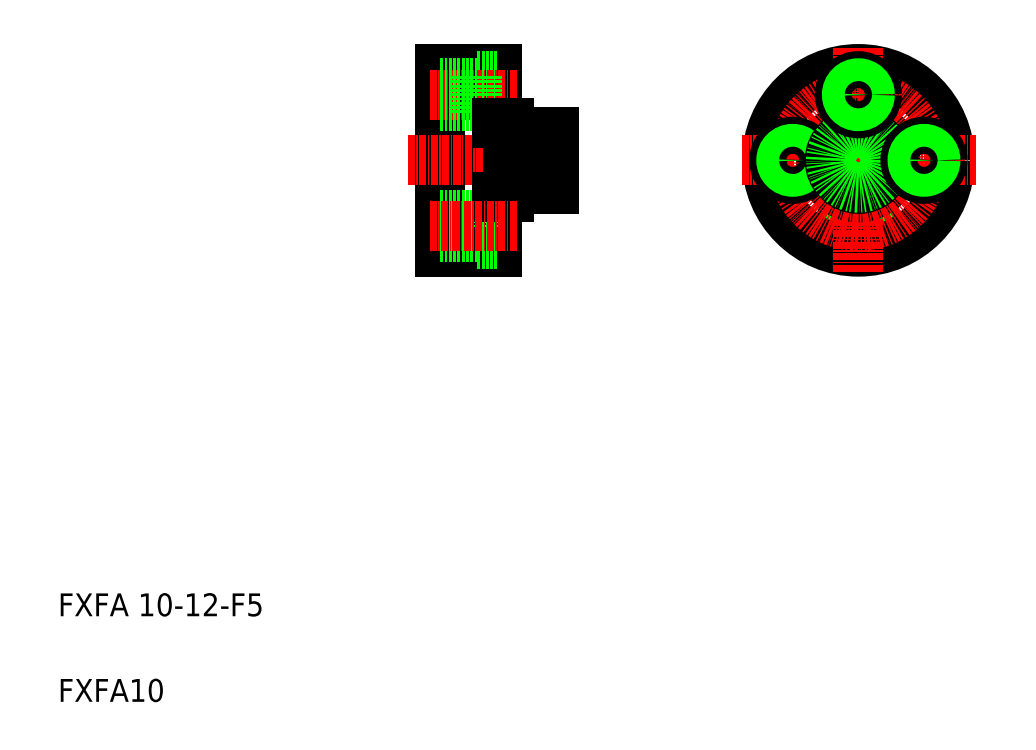
<metadata>
{"format":"dxf","ext":"dxf","renderer":"ezdxf+matplotlib","layout":"modelspace","background":"white","min_lineweight":24,"dpi":150}
</metadata>
<code>
0
SECTION
2
ENTITIES
0
LINE
8
0
10
104.4
20
252.2
30
0
11
104.4
21
220.2
31
0
0
LINE
8
0
10
100.9
20
227.9
30
0
11
100.9
21
221.4
31
0
0
LINE
8
0
10
94.39
20
252.2
30
0
11
94.39
21
220.2
31
0
0
TEXT
8
0
10
27.38
20
156.3
30
0
40
4
1
FXFA 10-12-F5
0
TEXT
8
0
10
27.38
20
141.3
30
0
40
4
1
FXFA10
0
LINE
8
0
10
94.39
20
220.2
30
0
11
104.4
21
220.2
31
0
0
LINE
8
0
10
100.9
20
221.4
30
0
11
104.4
21
221.4
31
0
0
LINE
8
0
10
94.39
20
222.7
30
0
11
100.9
21
222.7
31
0
0
LINE
8
0
10
94.39
20
222.9
30
0
11
100.9
21
222.9
31
0
0
LINE
8
CENTER
10
88.7
20
236.2
30
0
11
118.6
21
236.2
31
0
0
LINE
8
0
10
106.4
20
242.7
30
0
11
106.4
21
229.7
31
0
0
LINE
8
0
10
111.4
20
241.2
30
0
11
111.4
21
231.2
31
0
0
LINE
8
0
10
112.5
20
241.2
30
0
11
112.5
21
231.2
31
0
0
LINE
8
0
10
114.4
20
241.2
30
0
11
114.4
21
231.2
31
0
0
LINE
8
0
10
100.9
20
227.9
30
0
11
104.4
21
227.9
31
0
0
LINE
8
0
10
94.39
20
226.7
30
0
11
100.9
21
226.7
31
0
0
LINE
8
0
10
94.39
20
226.4
30
0
11
100.9
21
226.4
31
0
0
LINE
8
0
10
106.6
20
231.2
30
0
11
111.4
21
231.2
31
0
0
LINE
8
0
10
104.4
20
229.7
30
0
11
106.4
21
229.7
31
0
0
ARC
8
0
10
106.6
20
231
30
0
40
0.2
50
90
51
180
0
LINE
8
0
10
111.4
20
231.4
30
0
11
112.5
21
231.4
31
0
0
LINE
8
0
10
112.5
20
231.2
30
0
11
114.4
21
231.2
31
0
0
LINE
8
0
10
104.4
20
236.2
30
0
11
104.4
21
236.2
31
0
0
LINE
8
0
10
94.39
20
252.2
30
0
11
104.4
21
252.2
31
0
0
LINE
8
0
10
100.9
20
250.9
30
0
11
104.4
21
250.9
31
0
0
LINE
8
0
10
100.9
20
244.4
30
0
11
104.4
21
244.4
31
0
0
LINE
8
CENTER
10
92.52
20
247.7
30
0
11
107.7
21
247.7
31
0
0
LINE
8
0
10
100.9
20
250.9
30
0
11
100.9
21
244.4
31
0
0
LINE
8
0
10
94.39
20
245.7
30
0
11
100.9
21
245.7
31
0
0
LINE
8
0
10
94.39
20
245.9
30
0
11
100.9
21
245.9
31
0
0
LINE
8
0
10
94.39
20
249.7
30
0
11
100.9
21
249.7
31
0
0
LINE
8
0
10
94.39
20
249.4
30
0
11
100.9
21
249.4
31
0
0
LINE
8
0
10
106.6
20
241.2
30
0
11
111.4
21
241.2
31
0
0
LINE
8
0
10
104.4
20
242.7
30
0
11
106.4
21
242.7
31
0
0
ARC
8
0
10
106.6
20
241.4
30
0
40
0.2
50
180
51
270
0
LINE
8
0
10
111.4
20
241
30
0
11
112.5
21
241
31
0
0
LINE
8
0
10
112.5
20
241.2
30
0
11
114.4
21
241.2
31
0
0
CIRCLE
8
0
10
167.7
20
224.7
30
0
40
3.25
0
CIRCLE
8
0
10
167.7
20
224.7
30
0
40
1.75
0
CIRCLE
8
0
10
167.7
20
224.7
30
0
40
2
0
CIRCLE
8
0
10
167.7
20
236.2
30
0
40
16
0
LINE
8
CENTER
10
167.7
20
255.9
30
0
11
167.7
21
216.5
31
0
0
LINE
8
CENTER
10
147.2
20
236.2
30
0
11
188.2
21
236.2
31
0
0
CIRCLE
8
0
10
167.7
20
236.2
30
0
40
6.5
0
CIRCLE
8
CENTER
10
167.7
20
236.2
30
0
40
11.5
0
CIRCLE
8
0
10
156.2
20
236.2
30
0
40
3.25
0
CIRCLE
8
0
10
156.2
20
236.2
30
0
40
1.75
0
CIRCLE
8
0
10
156.2
20
236.2
30
0
40
2
0
CIRCLE
8
0
10
167.7
20
236.2
30
0
40
5
0
CIRCLE
8
0
10
167.7
20
236.2
30
0
40
4.8
0
CIRCLE
8
0
10
179.2
20
236.2
30
0
40
3.25
0
CIRCLE
8
0
10
179.2
20
236.2
30
0
40
1.75
0
CIRCLE
8
0
10
179.2
20
236.2
30
0
40
2
0
CIRCLE
8
0
10
167.7
20
247.7
30
0
40
3.25
0
CIRCLE
8
0
10
167.7
20
247.7
30
0
40
1.75
0
CIRCLE
8
0
10
167.7
20
247.7
30
0
40
2
0
LINE
8
CENTER
10
92.52
20
224.7
30
0
11
107.7
21
224.7
31
0
0
ENDSEC
0
EOF

</code>
